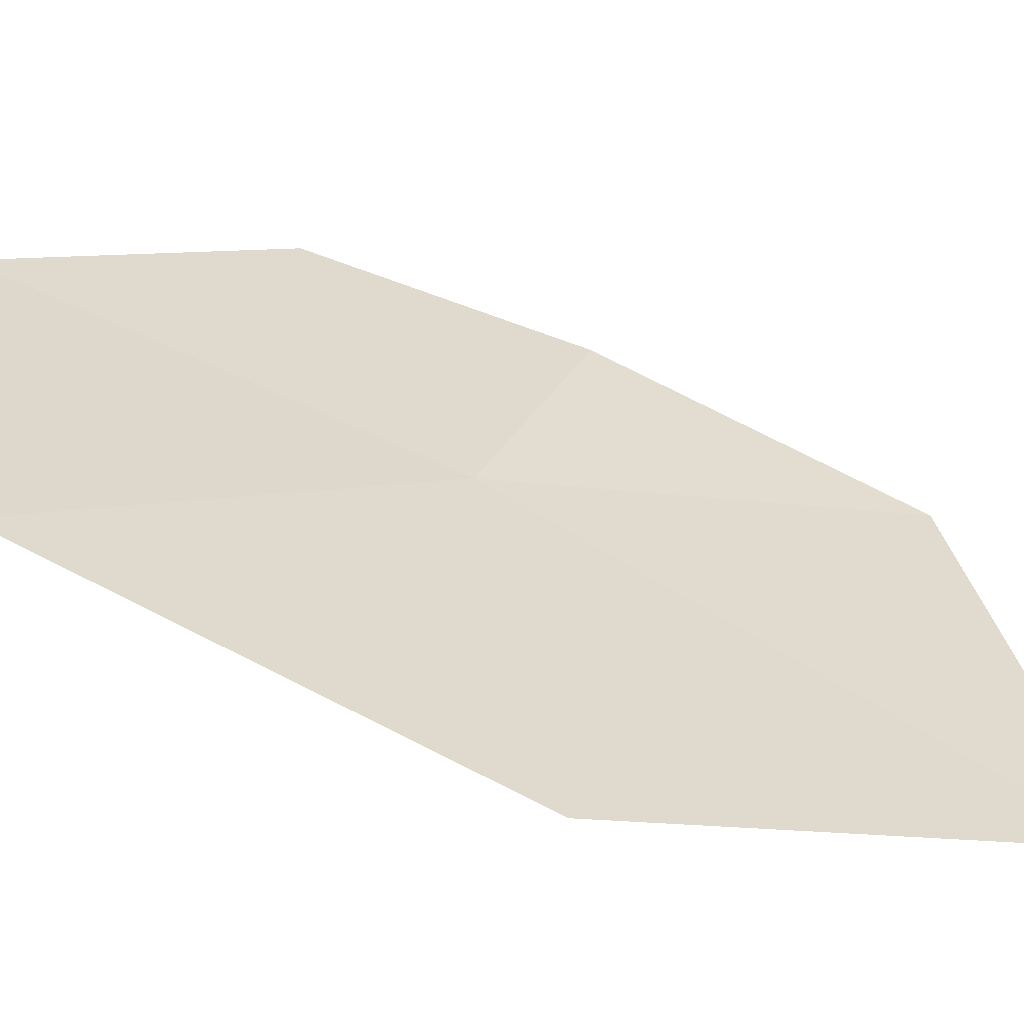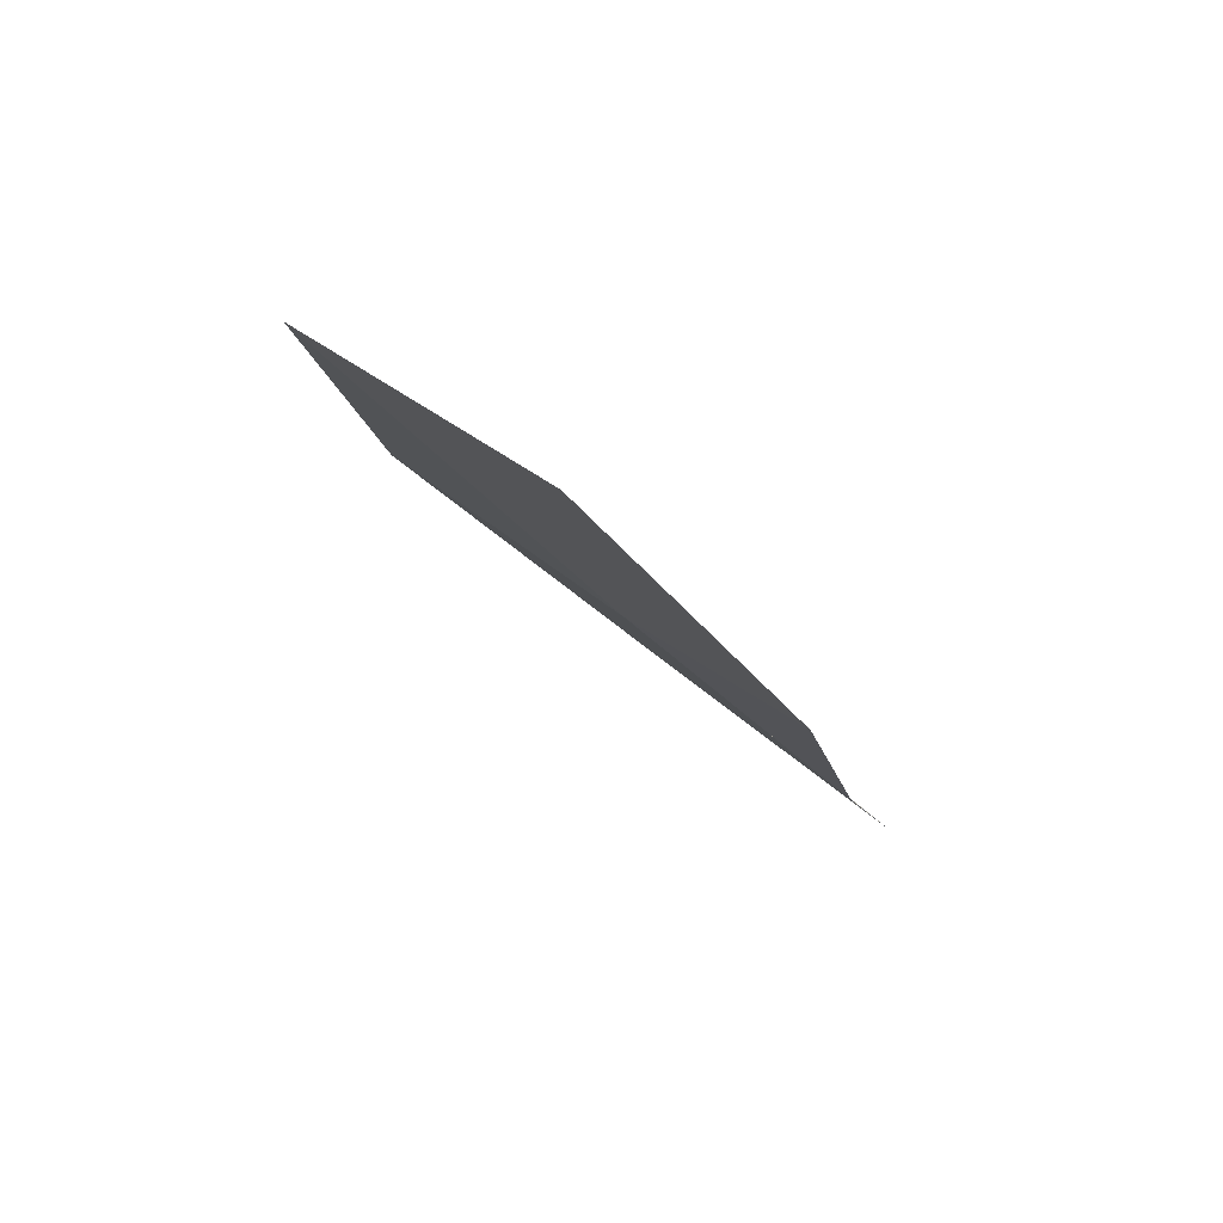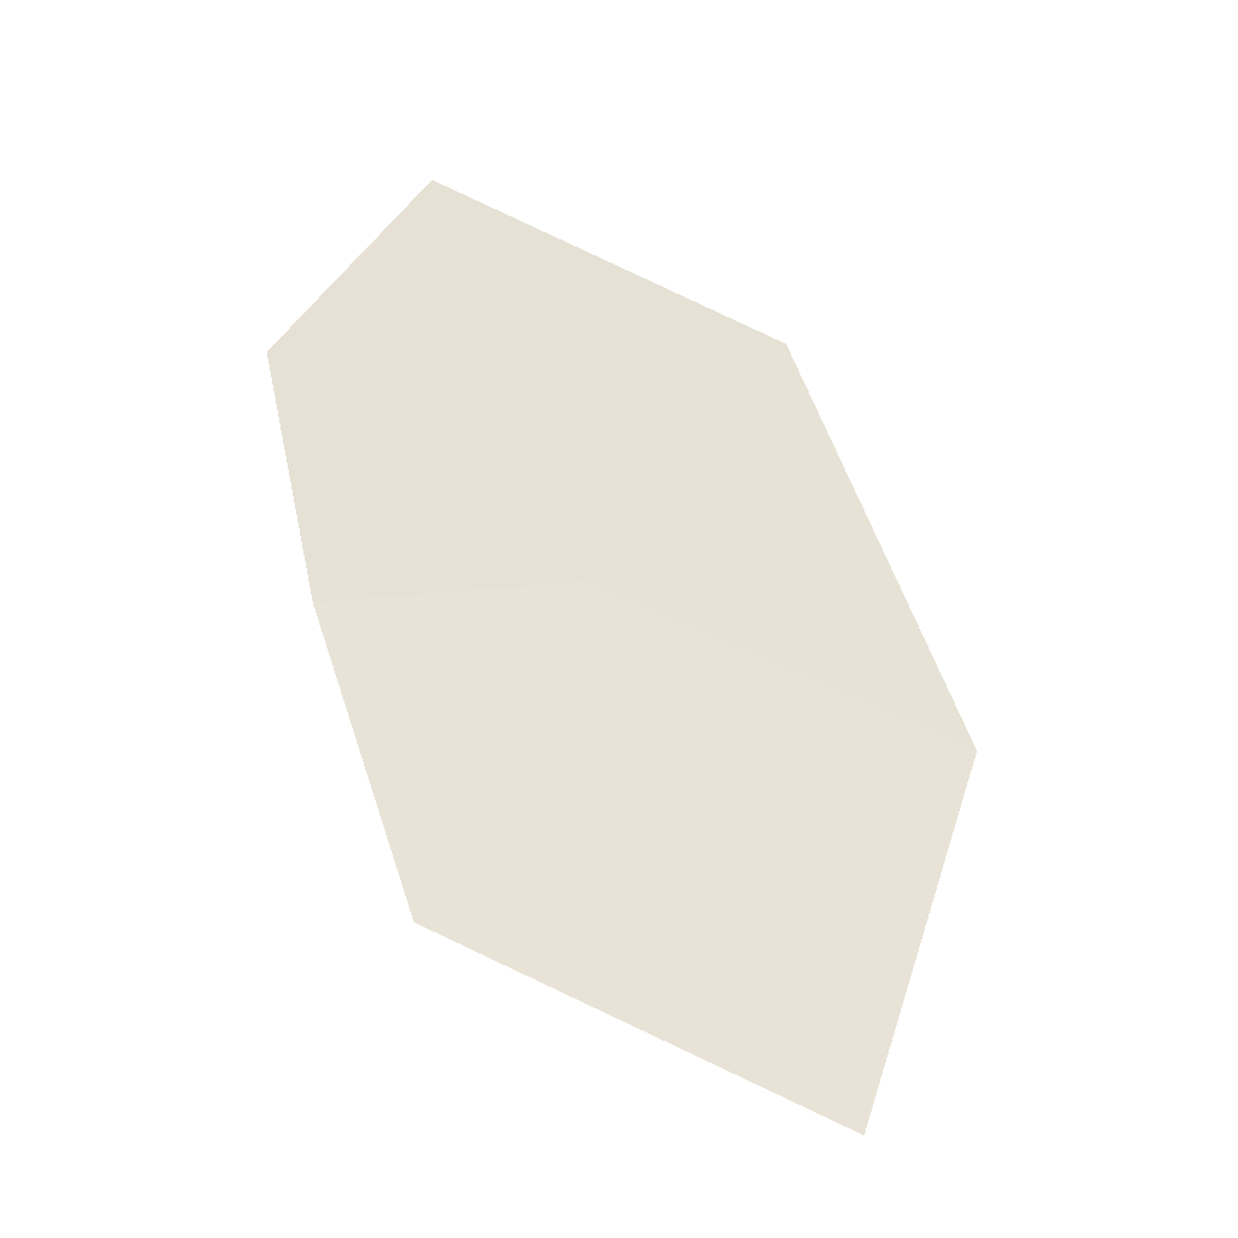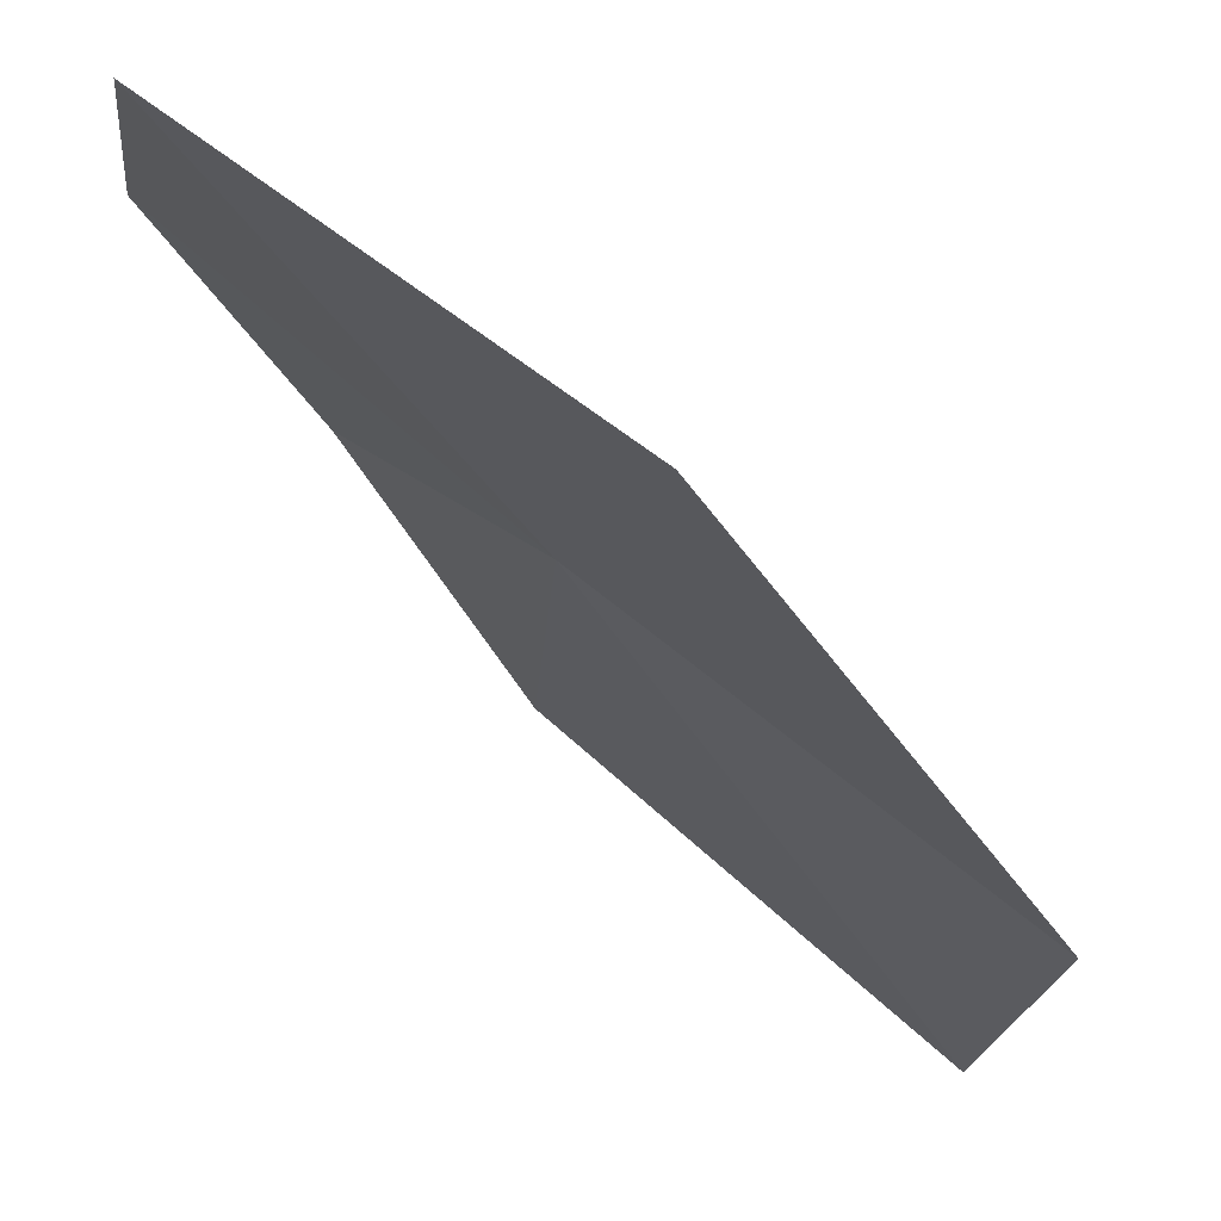
<metadata>
{"format":"obj","ext":"obj","renderer":"f3d","projection":"perspective","resolution":1024,"background":"white","views":[{"elev":-6.1,"azim":105.1,"up":"+Y"},{"elev":54.7,"azim":-170.2,"up":"+Z"},{"elev":-8.4,"azim":-58.1,"up":"+Z"},{"elev":-13.3,"azim":37.1,"up":"+Y"}]}
</metadata>
<code>
v 12.96 25.15 37.74
v 11.41 25.09 35.9
v 12.92 23.5 34.89
v 11.65 25.92 37.52
v 11.89 26.46 38.94
v 13.06 26.24 40.18
v 14.71 24.83 39.38
v 14.63 23.63 36.89
f 1 3 2
f 1 4 5
f 1 5 6
f 1 7 8
f 1 2 4
f 1 8 3
f 1 6 7

</code>
